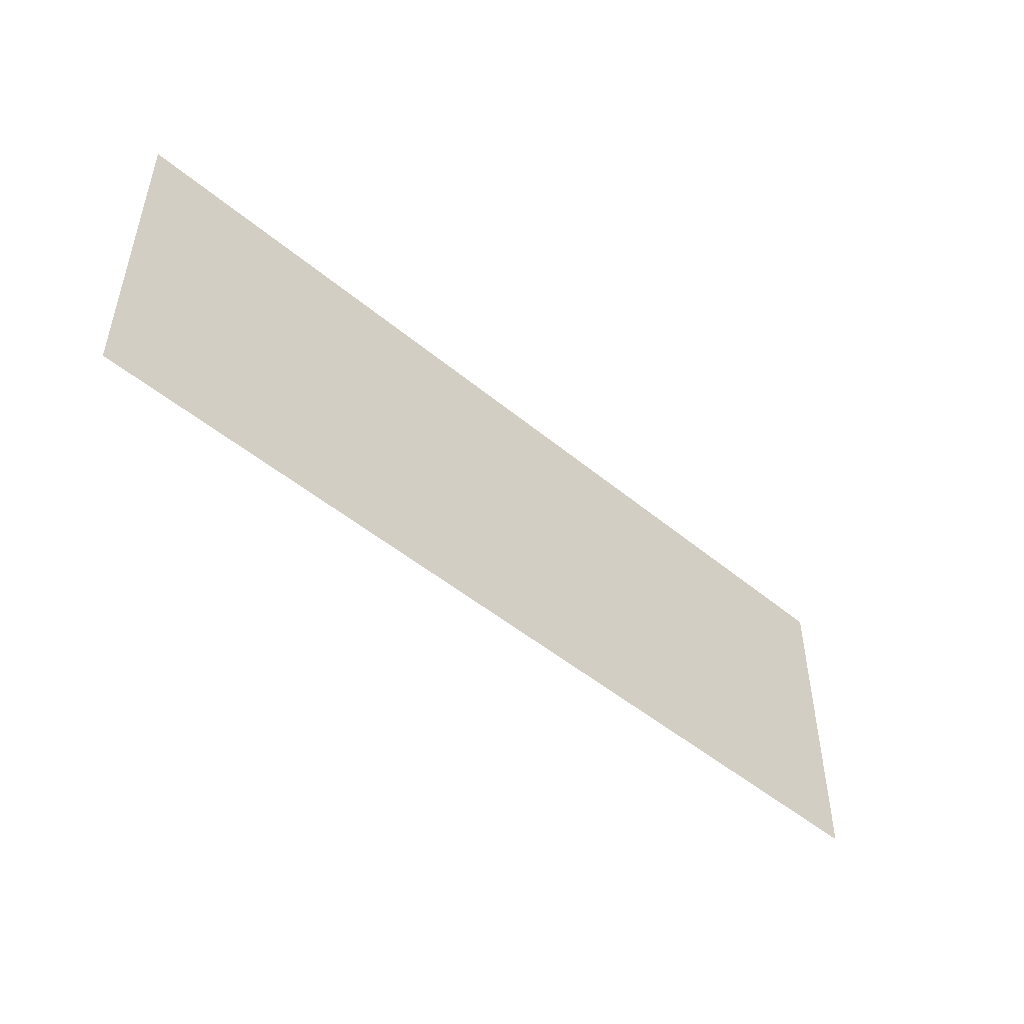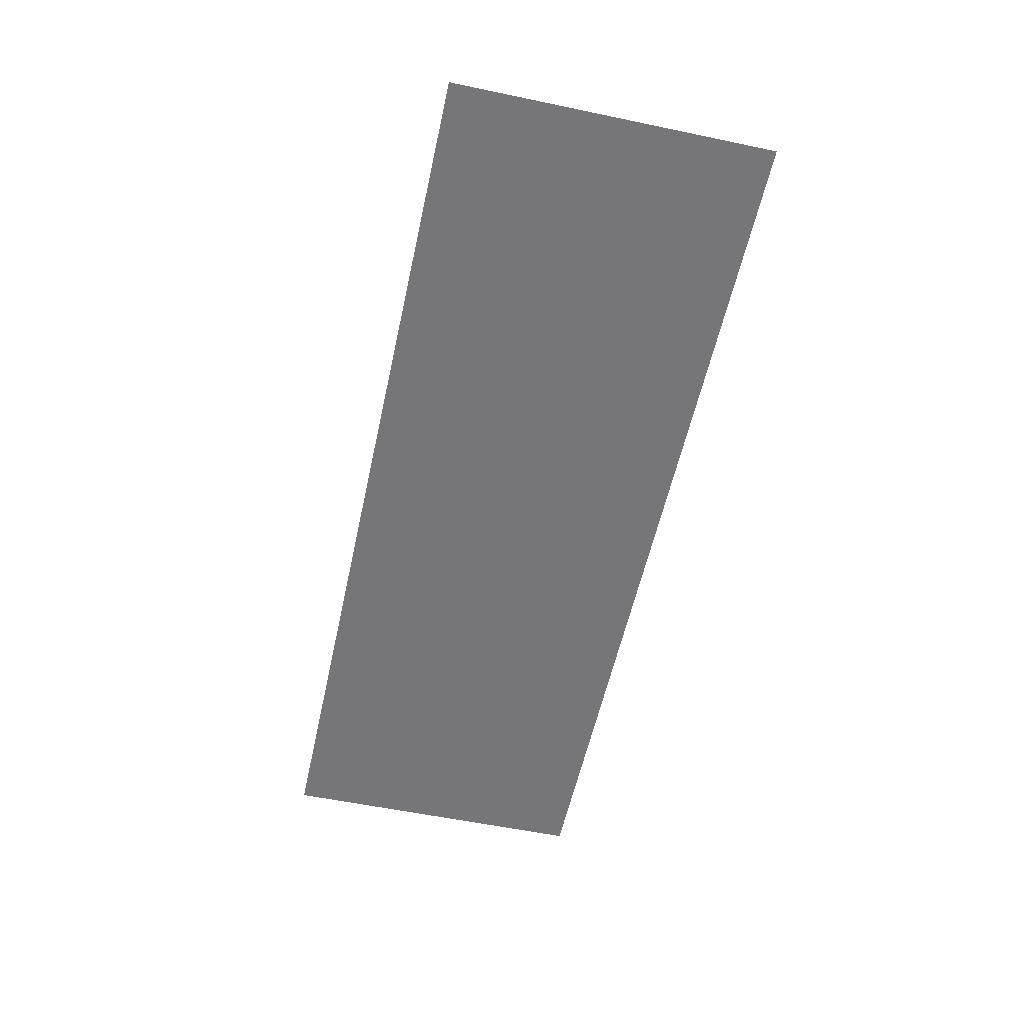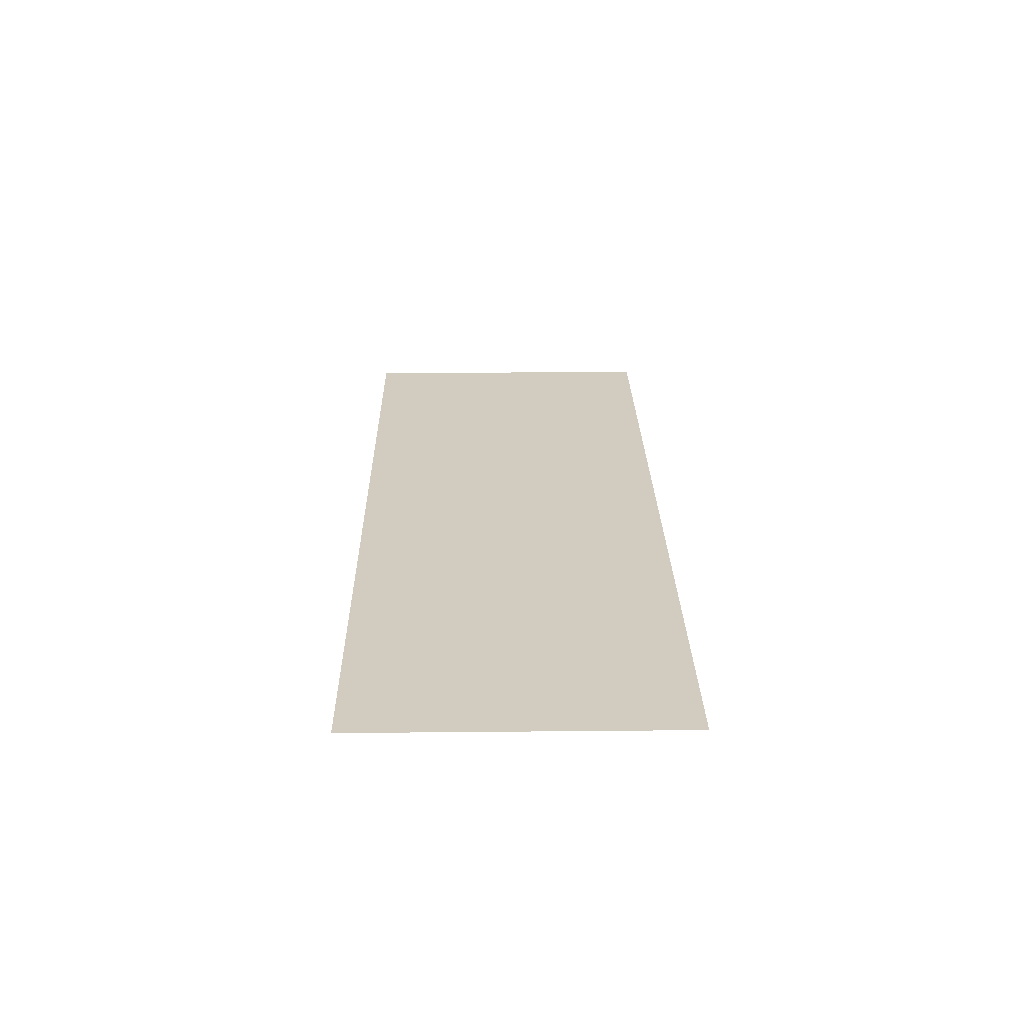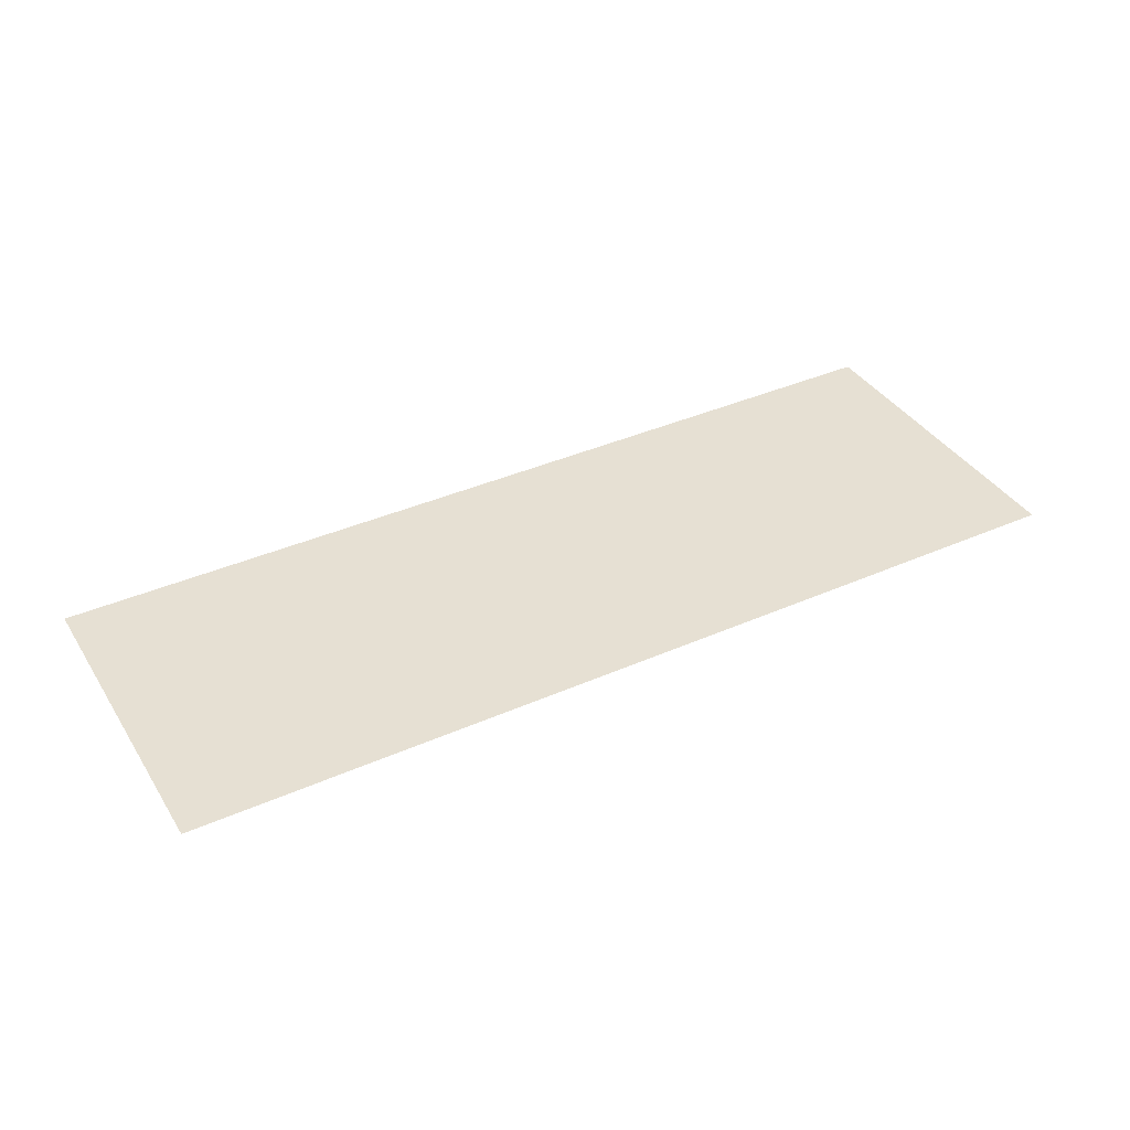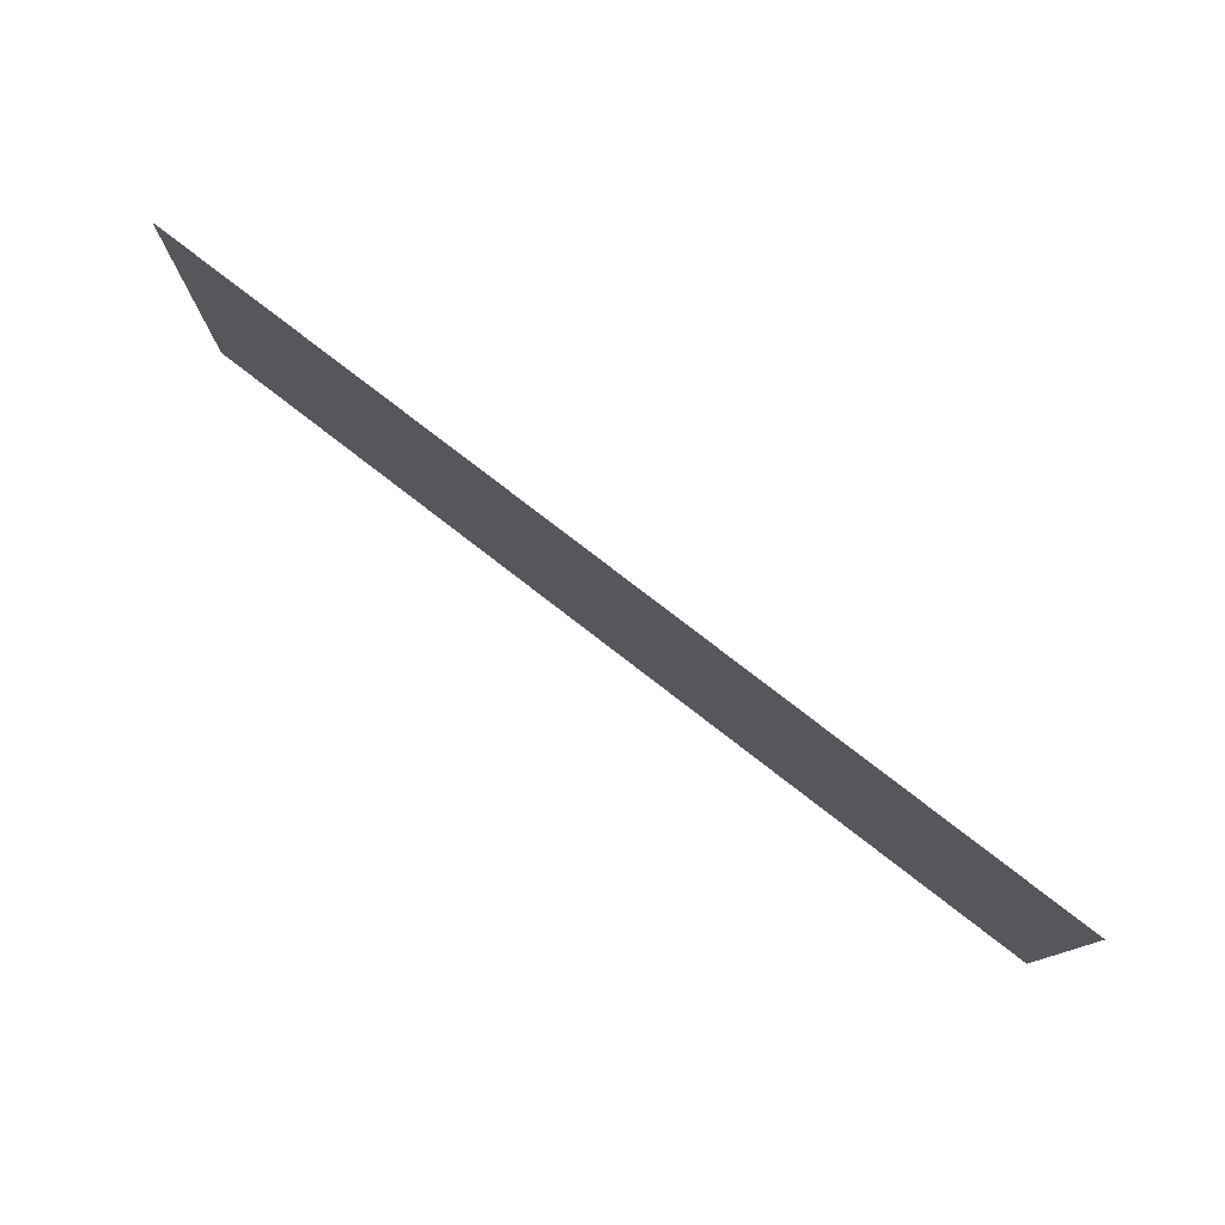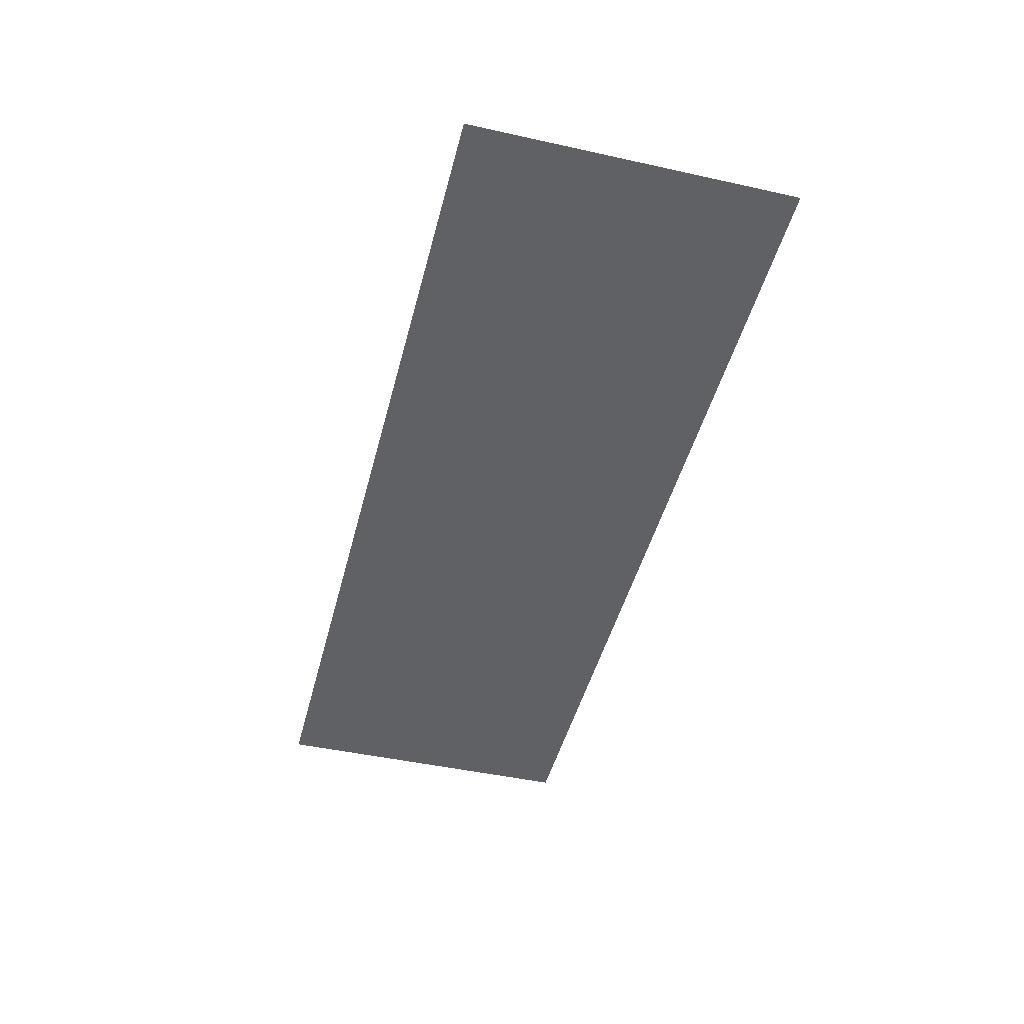
<metadata>
{"format":"obj","ext":"obj","renderer":"f3d","projection":"perspective","resolution":1024,"background":"white","views":[{"elev":-48.8,"azim":137.2,"up":"+Y"},{"elev":-56.9,"azim":77.7,"up":"+Z"},{"elev":24.0,"azim":-90.9,"up":"+Z"},{"elev":38.5,"azim":-29.1,"up":"+Z"},{"elev":78.0,"azim":-142.3,"up":"+Y"},{"elev":-46.1,"azim":75.8,"up":"+Z"}]}
</metadata>
<code>
v 78.5 -27.5 0
v -78.5 27.5 0
v -78.5 -27.5 0
v 78.5 27.5 0
o P001
f 1 2 3
f 1 4 2

</code>
